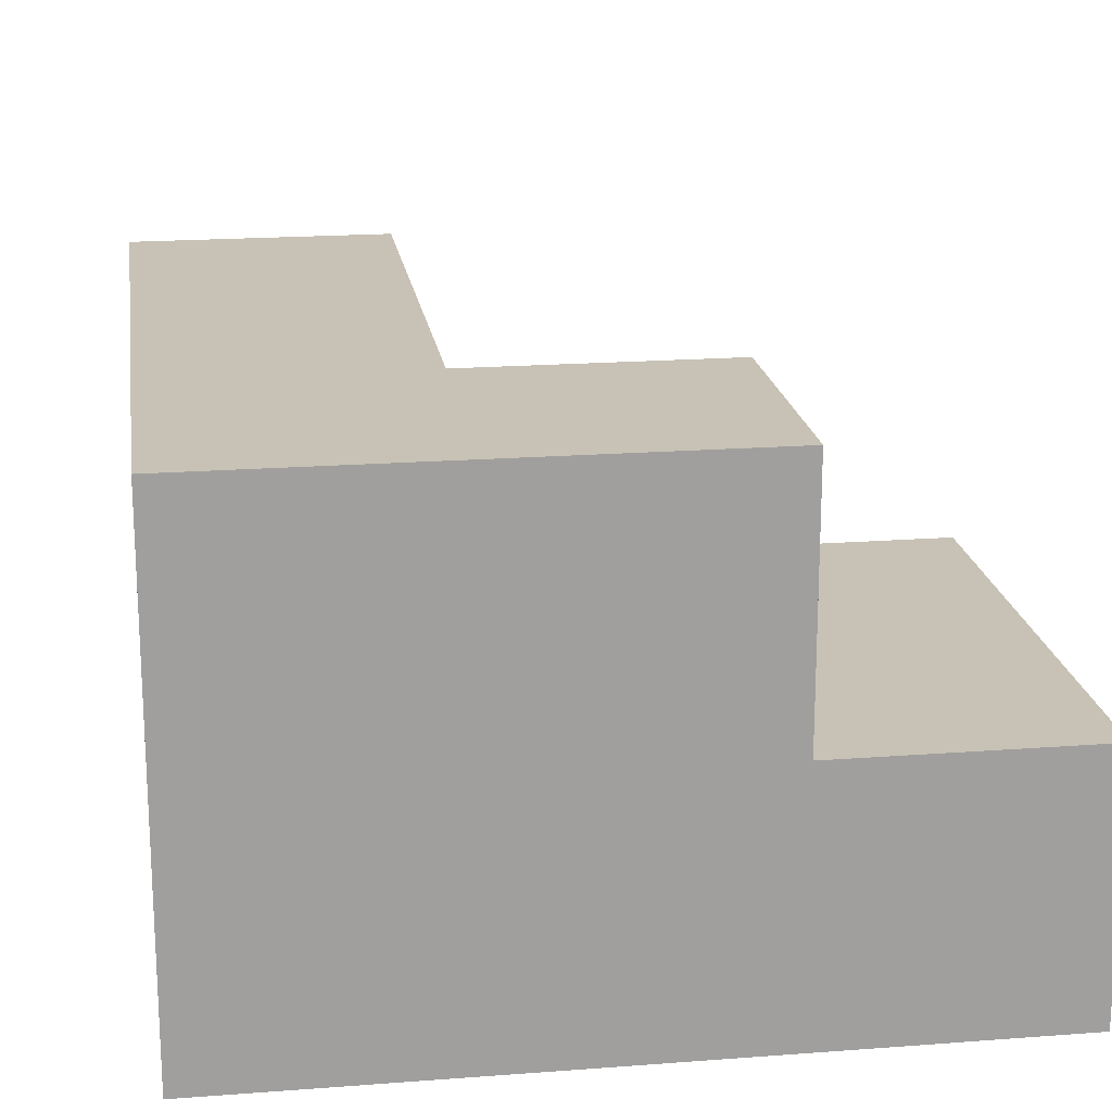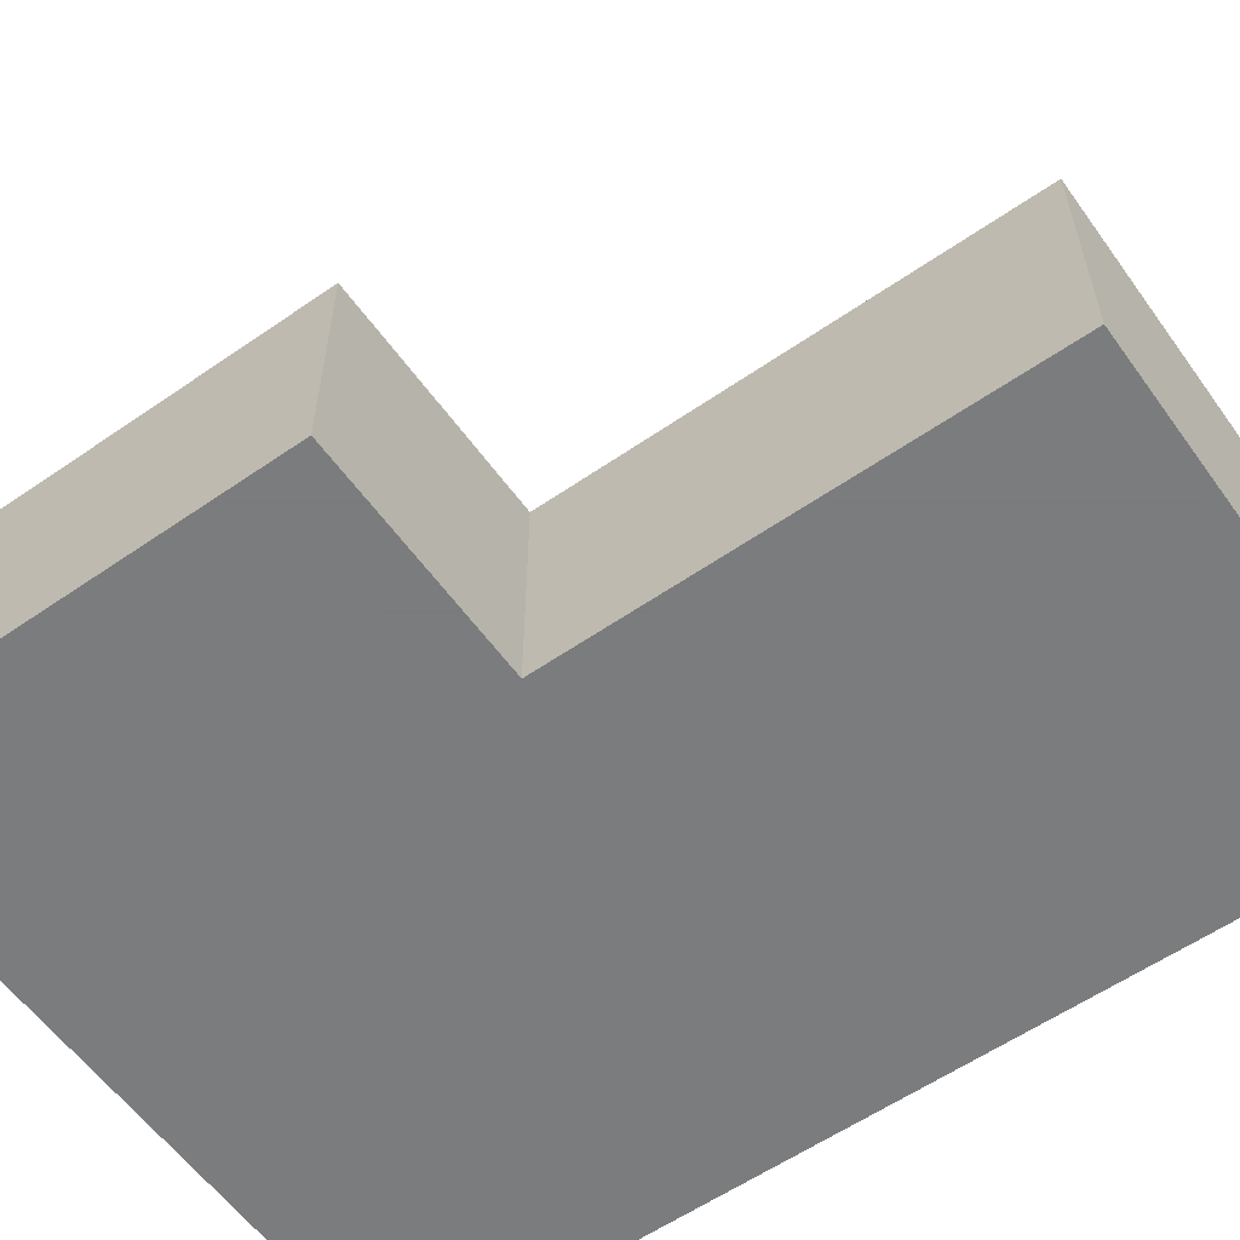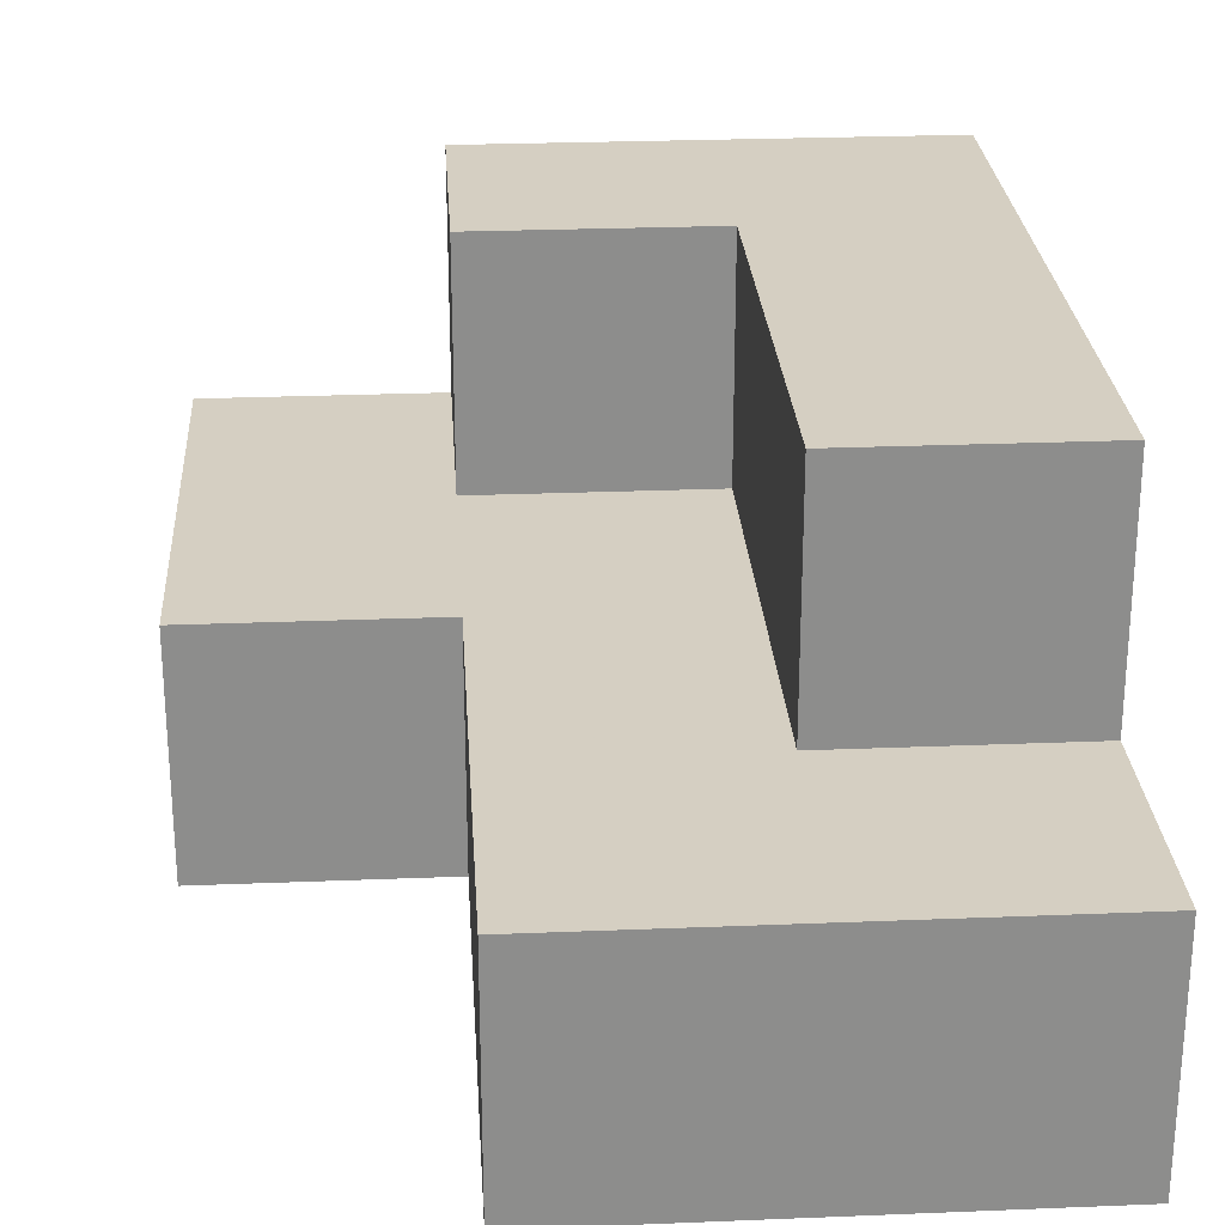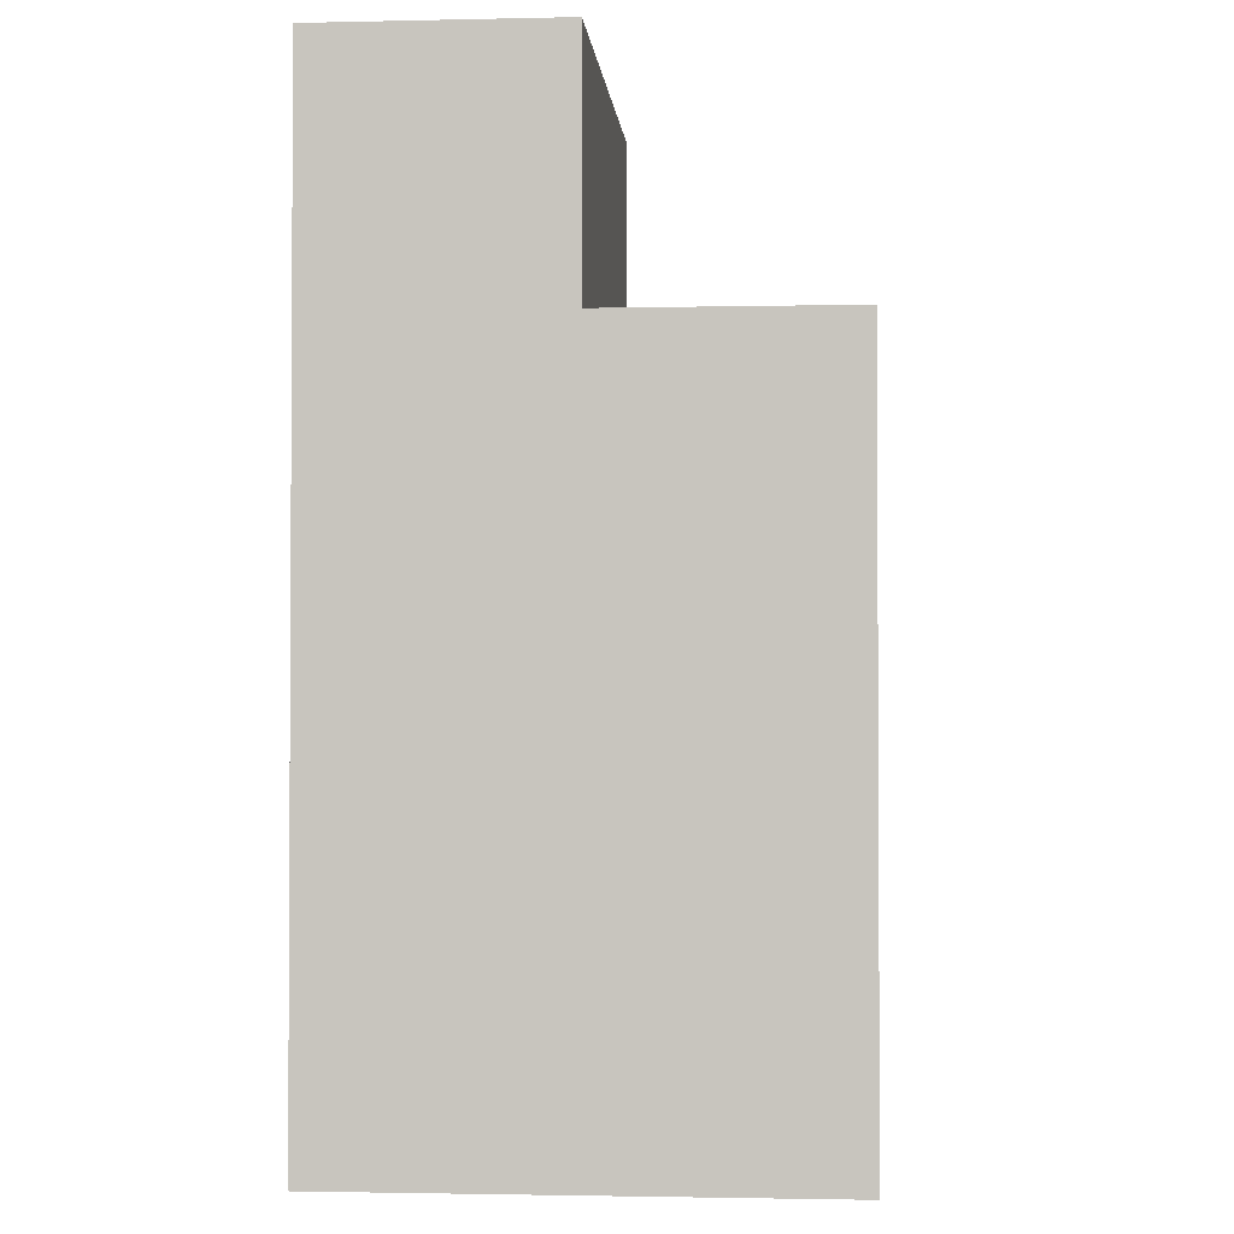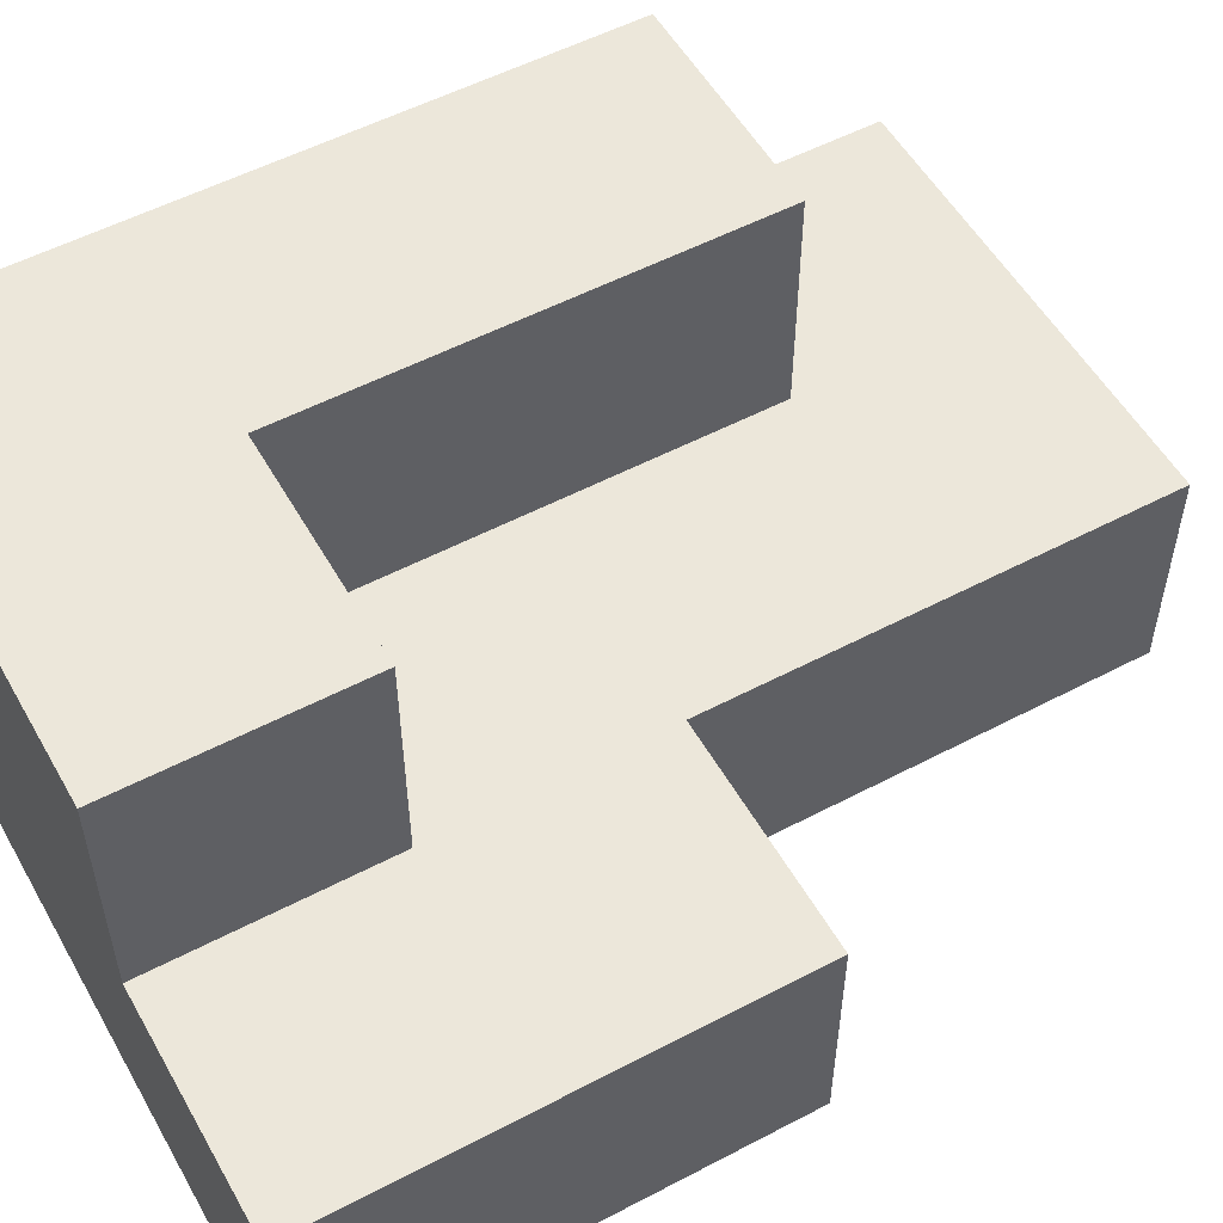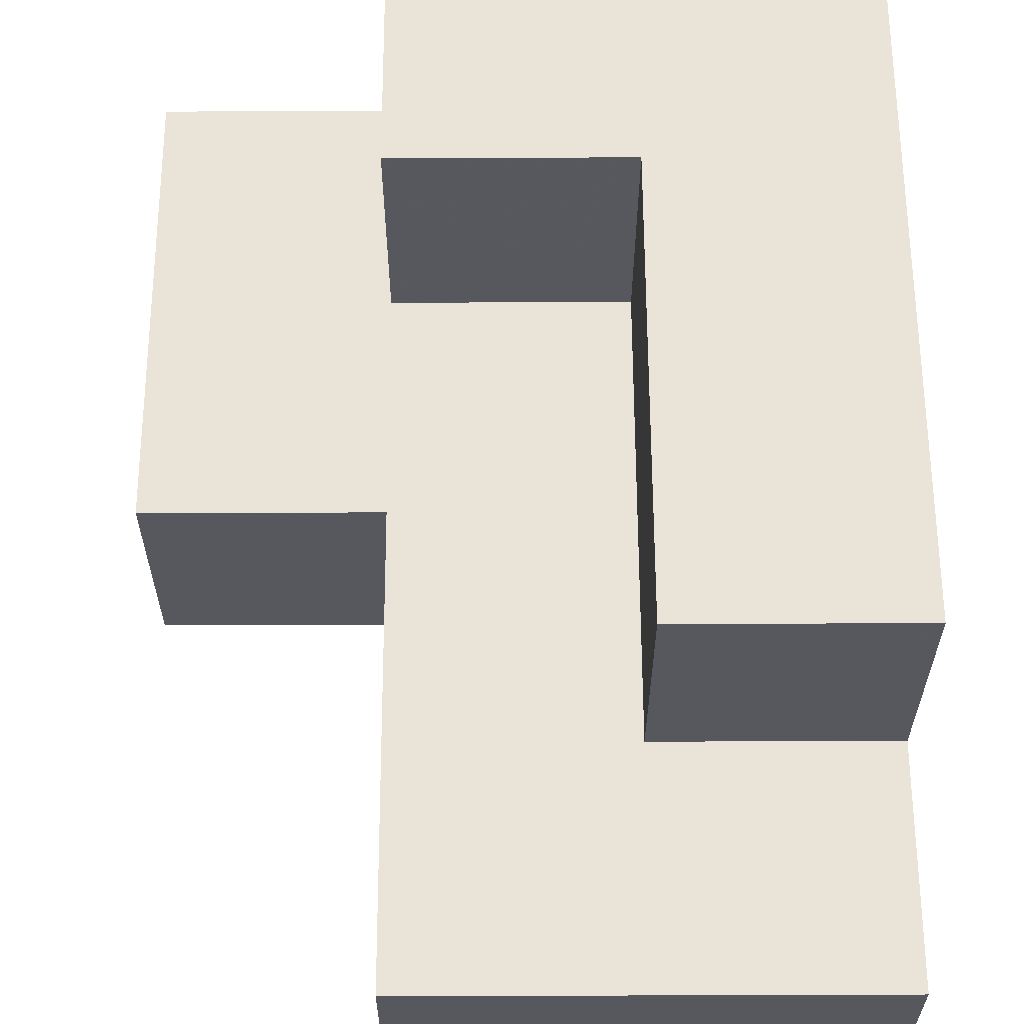
<metadata>
{"format":"obj","ext":"obj","renderer":"f3d","projection":"perspective","resolution":1024,"background":"white","views":[{"elev":19.0,"azim":171.8,"up":"+Y"},{"elev":-58.6,"azim":-54.5,"up":"+Y"},{"elev":25.9,"azim":-3.7,"up":"+Y"},{"elev":-2.0,"azim":94.6,"up":"+Z"},{"elev":54.0,"azim":-119.2,"up":"+Y"},{"elev":61.0,"azim":-0.2,"up":"+Y"}]}
</metadata>
<code>
g
v 1 0 2
v 0 0 2
v -1 0 2
v 1 1 2
v 0 1 2
v -1 1 2
v -1 0 -2
v 0 0 -2
v 1 0 -2
v -1 1 -2
v 0 1 -2
v 1 1 -2
v -1 1 -1
v 0 1 -1
v 1 1 -1
v -1 1 0
v 0 1 0
v 1 1 0
v -1 1 1
v 0 1 1
v 1 1 1
v 1 0 -1
v 0 0 -1
v -1 0 -1
v 1 0 0
v 0 0 0
v -1 0 0
v 1 0 1
v 0 0 1
v -1 0 1
v -2 0 0
v -2 0 -1
v -2 1 -1
v -2 1 0
v -2 0 -2
v -2 1 -2
v -1 2 -2
v 0 2 -2
v 0 2 -1
v -1 2 -1
v 1 2 -2
v 1 2 -1
v 1 2 0
v 0 2 0
v 1 2 1
v 0 2 1
g
f 1 4 5 2
f 2 5 6 3
f 7 10 11 8
f 8 11 12 9
f 13 16 17 14
f 16 19 20 17
f 19 6 5 20
f 20 5 4 21
f 9 22 23 8
f 8 23 24 7
f 22 25 26 23
f 23 26 27 24
f 25 28 29 26
f 26 29 30 27
f 28 1 2 29
f 29 2 3 30
f 9 12 15 22
f 22 15 18 25
f 25 18 21 28
f 28 21 4 1
f 3 6 19 30
f 30 19 16 27
f 31 34 33 32
f 32 33 36 35
f 27 31 32 24
f 24 32 35 7
f 7 35 36 10
f 10 36 33 13
f 13 33 34 16
f 16 34 31 27
f 37 40 39 38
f 38 39 42 41
f 39 44 43 42
f 44 46 45 43
f 10 37 38 11
f 11 38 41 12
f 12 41 42 15
f 15 42 43 18
f 18 43 45 21
f 21 45 46 20
f 20 46 44 17
f 17 44 39 14
f 14 39 40 13
f 13 40 37 10

</code>
